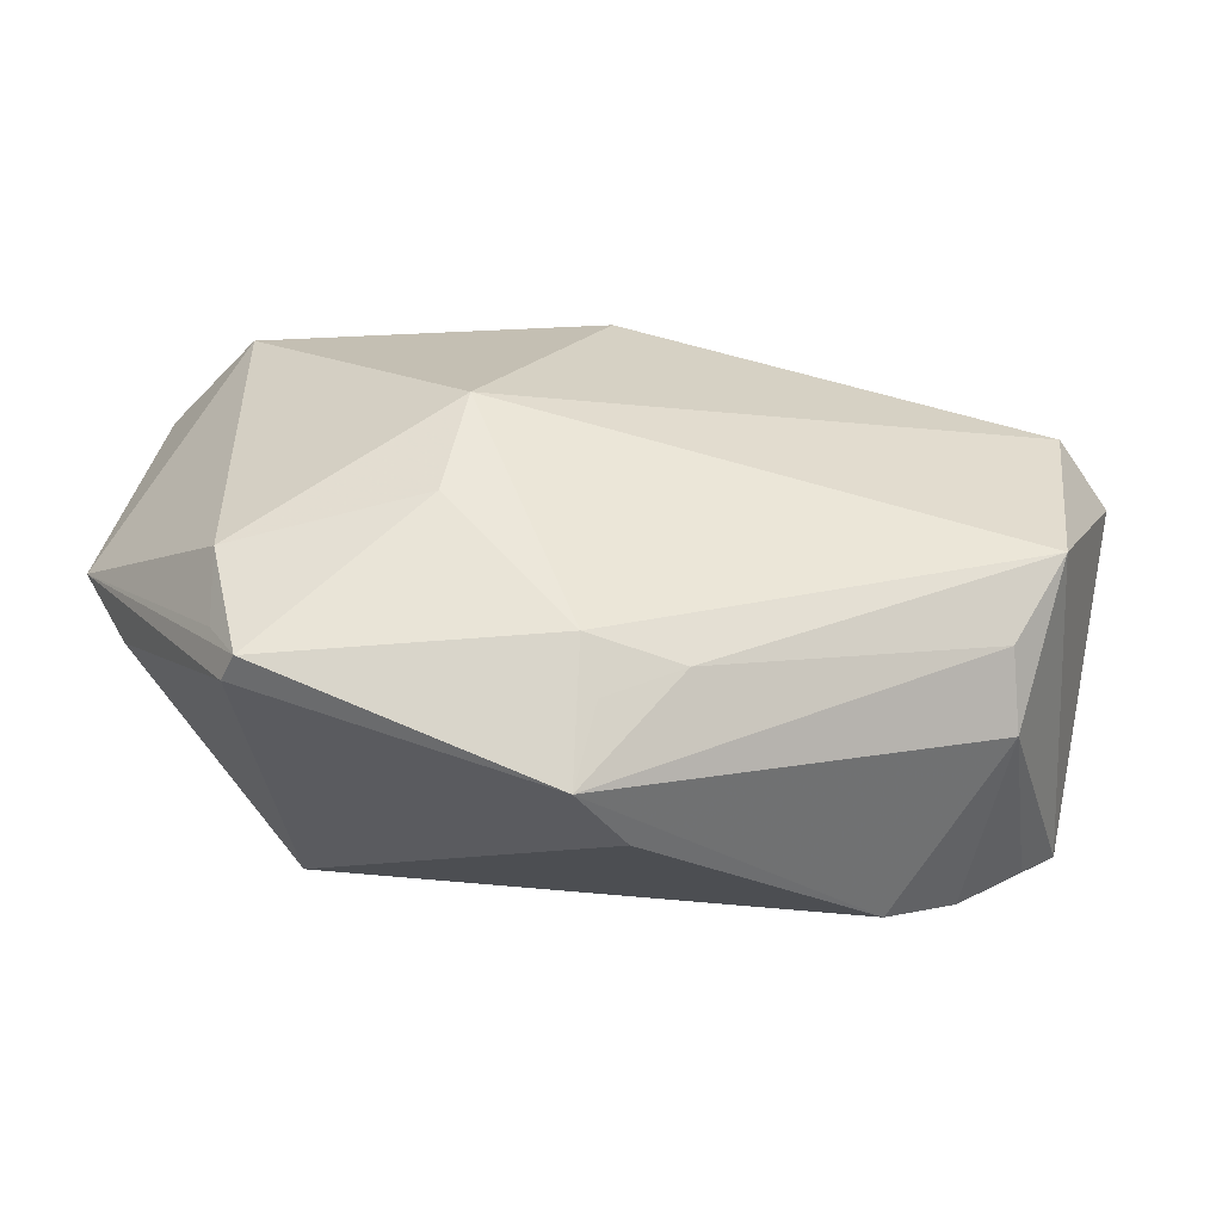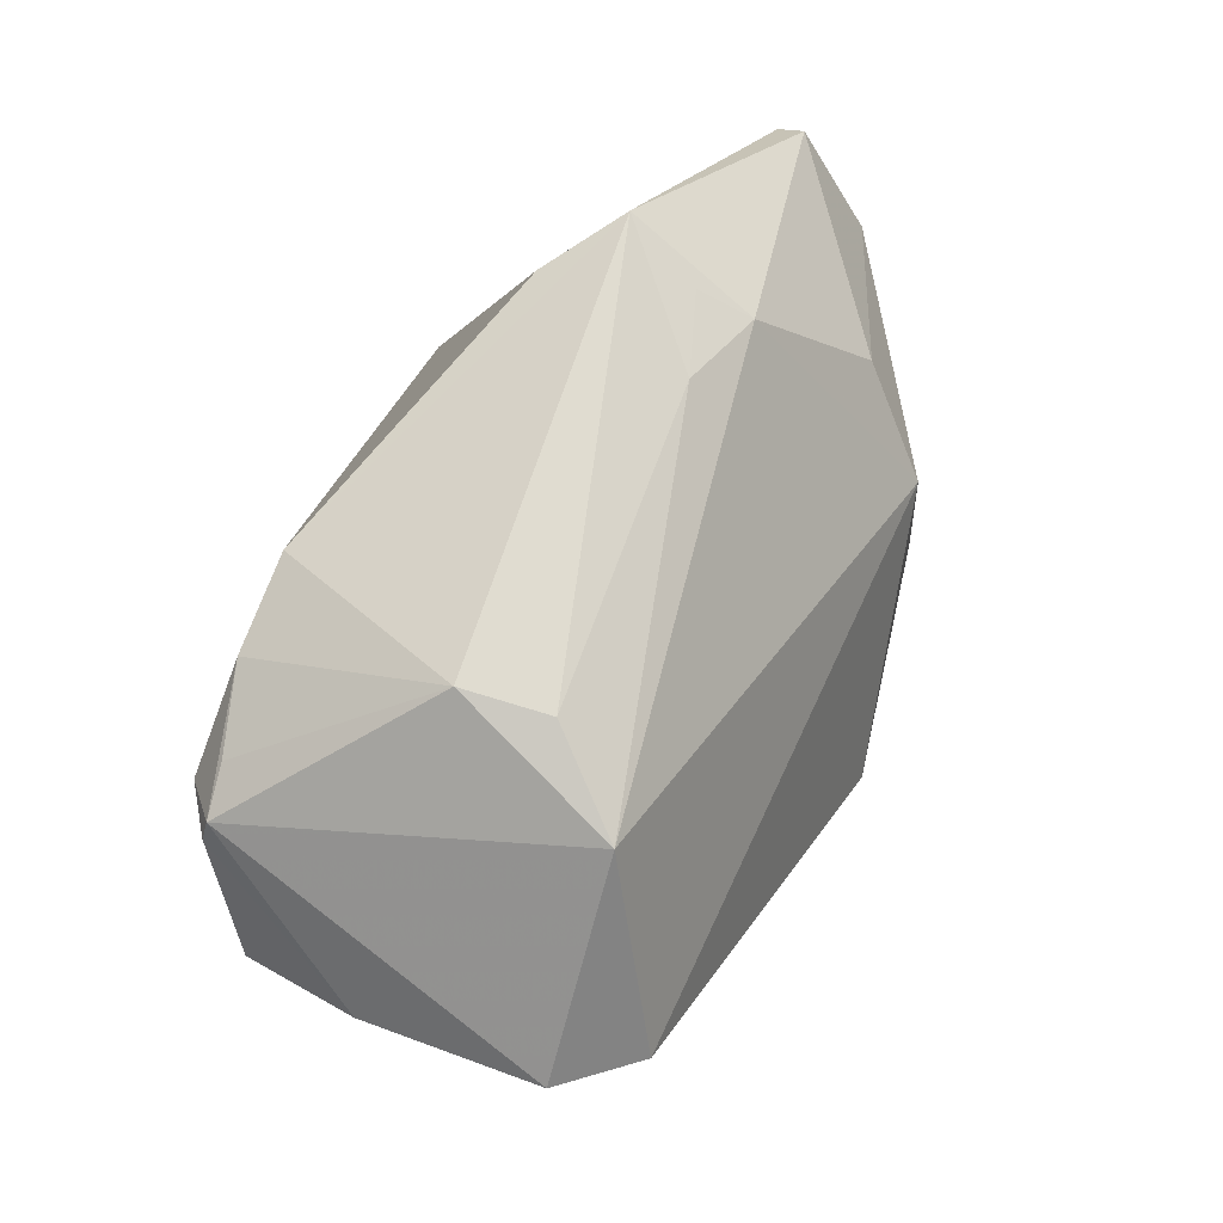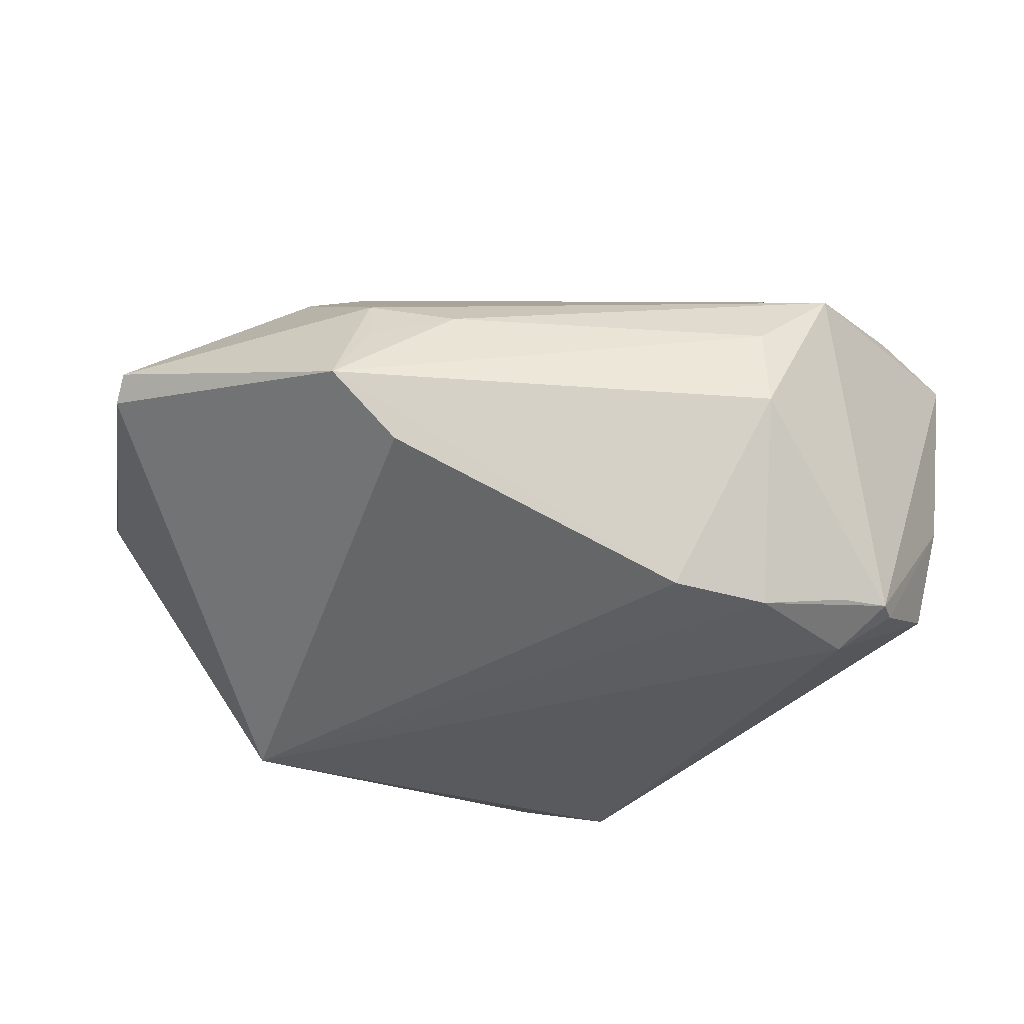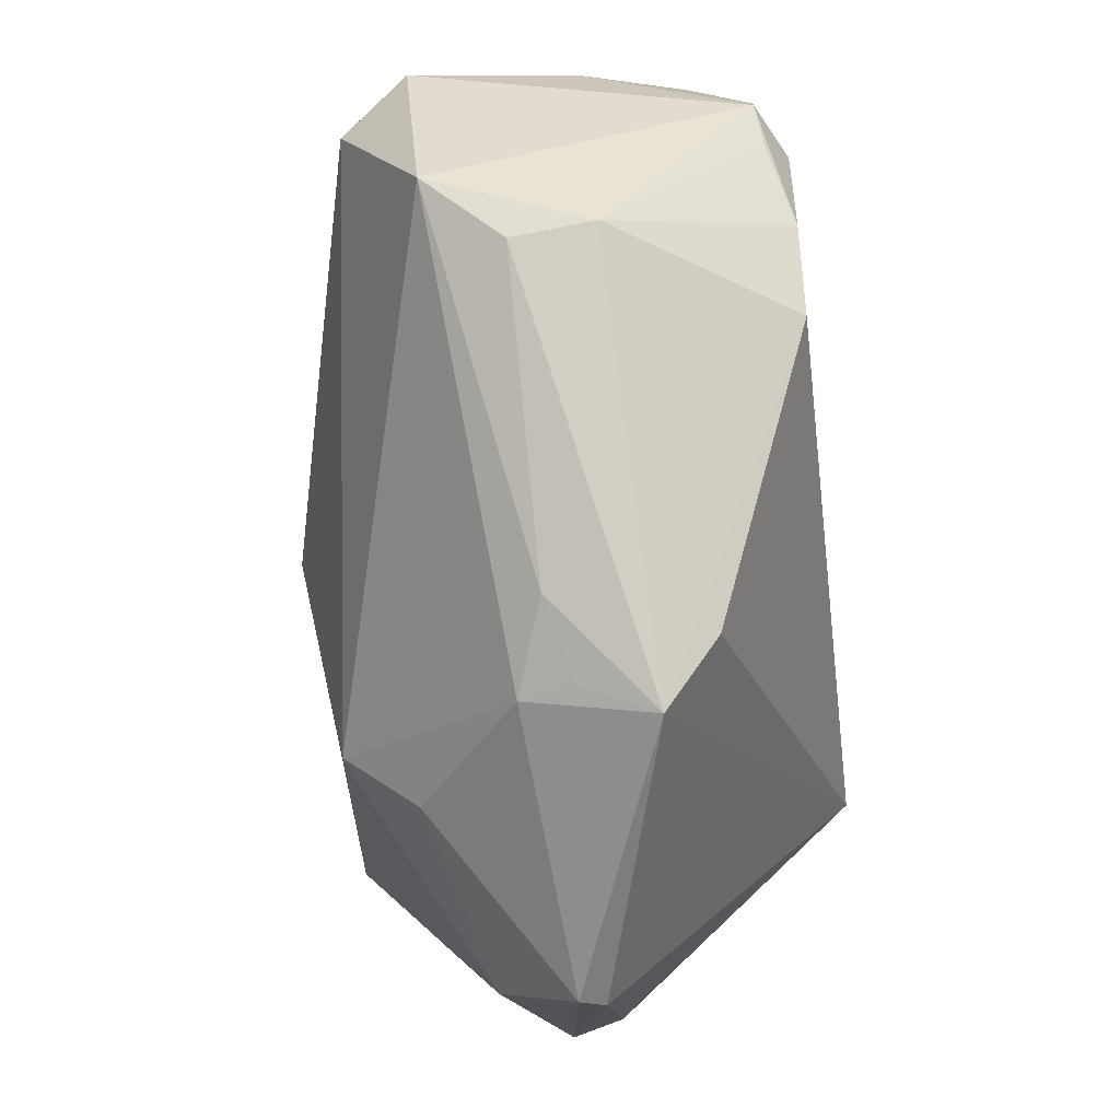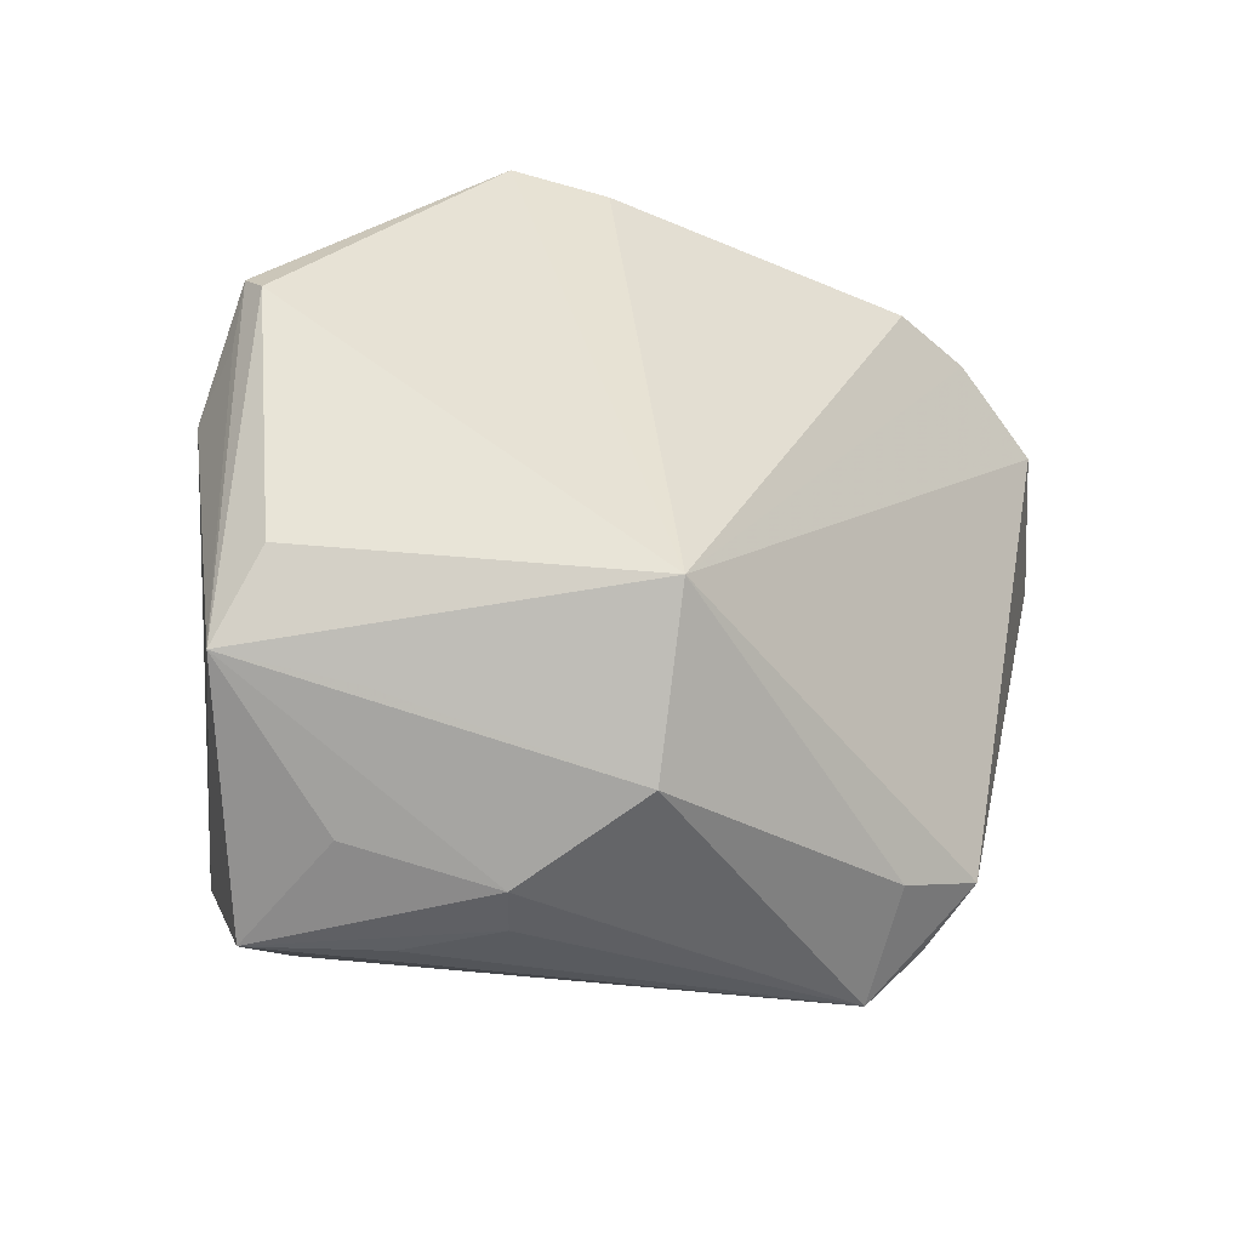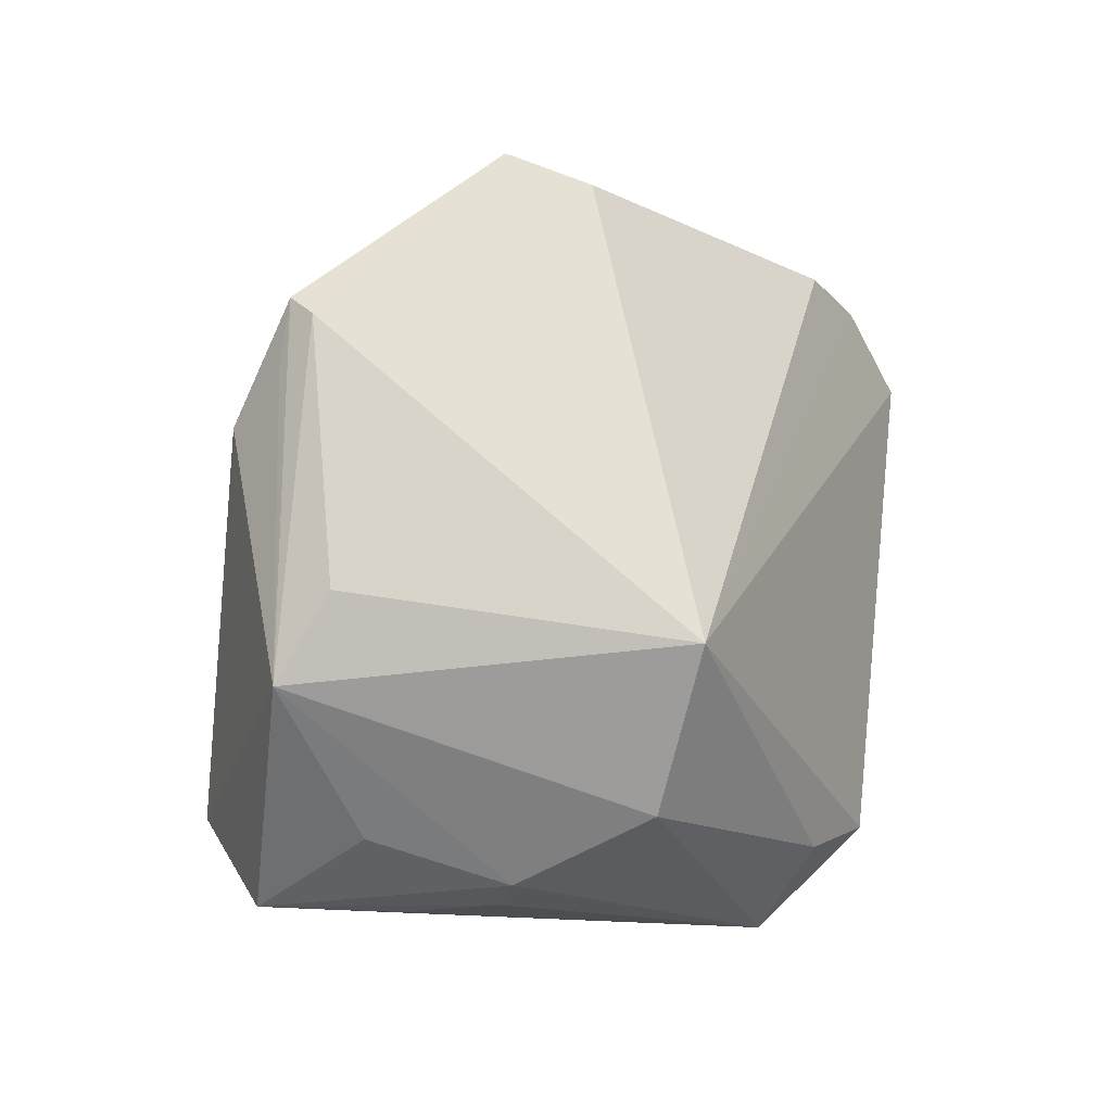
<metadata>
{"format":"obj","ext":"obj","renderer":"f3d","projection":"perspective","resolution":1024,"background":"white","views":[{"elev":13.5,"azim":149.7,"up":"+Z"},{"elev":72.4,"azim":-72.9,"up":"+Y"},{"elev":-30.5,"azim":171.0,"up":"+Z"},{"elev":75.2,"azim":81.9,"up":"+Y"},{"elev":-27.7,"azim":127.5,"up":"+Y"},{"elev":-12.4,"azim":114.9,"up":"+Y"}]}
</metadata>
<code>
v -0.02897 0.02696 -0.02311
v 0.04422 -0.01167 -3.453e-05
v -0.03376 0.02583 -0.02285
v 0.02471 0.01343 0.01631
v -0.04366 0.01603 -0.00819
v -0.006205 -0.02932 -0.02417
v -0.008883 -0.01169 0.02154
v -0.02386 -0.0275 -0.009684
v 0.04146 0.004154 0.01161
v -0.04113 0.005734 0.007918
v -0.0279 0.03285 0.008829
v 0.03674 -0.02191 -0.003642
v 0.02155 -0.03635 0.005855
v 0.0438 0.008474 0.005695
v 0.01781 0.006069 0.0232
v 0.01919 0.02787 0.00645
v -0.01469 -0.03158 -0.02032
v -0.01169 -0.03635 -0.0164
v 0.03135 -0.03087 0.003579
v 0.02938 -0.03611 0.01543
v -0.01493 -0.02668 -0.02591
v 0.01913 0.03065 0.001337
v -0.0448 0.01858 0.008449
v 0.01657 0.03146 -0.01144
v 0.01093 0.03176 0.003186
v 0.02419 -0.02744 0.02431
v -0.03989 0.017 0.01557
v 0.04407 0.01428 0.004583
v 0.01918 -0.03293 0.01938
v -0.0202 0.03635 -0.006261
v 0.02198 -0.03446 -0.005983
v 0.02304 0.03328 -0.005506
v 0.0448 -0.0195 0.004902
v -0.0215 -0.03113 -0.011
v -0.01155 0.02896 -0.0238
v -0.03483 0.02388 -0.02309
v -0.0413 0.01465 -0.01845
v -0.005679 -0.009375 0.02591
v -0.02993 0.02161 -0.02591
v 0.02588 -0.01512 -0.02591
v -0.02 0.03554 0.001837
v 0.02019 -0.02887 -0.01901
v -0.03218 -0.01295 -0.00894
v -0.02067 0.02778 -0.02462
v -0.01204 -0.03237 -0.004792
v 0.04456 0.0124 0.00207
v 0.01836 -0.0358 -0.003131
f 21 34 37
f 33 26 20
f 25 41 11
f 32 41 25
f 24 40 35
f 35 32 24
f 24 32 40
f 21 37 39
f 39 40 21
f 43 37 34
f 15 26 9
f 26 33 9
f 38 26 15
f 21 40 6
f 40 42 6
f 2 33 40
f 19 33 20
f 12 42 40
f 40 33 12
f 12 33 42
f 4 9 28
f 15 9 4
f 28 32 16
f 16 4 28
f 16 25 11
f 11 15 16
f 15 4 16
f 10 23 5
f 5 43 10
f 37 43 5
f 11 23 27
f 27 23 10
f 27 15 11
f 10 38 27
f 27 38 15
f 35 40 44
f 40 39 44
f 8 34 10
f 10 43 8
f 8 43 34
f 14 33 28
f 28 9 14
f 14 9 33
f 26 38 29
f 20 26 29
f 21 6 18
f 20 29 18
f 18 6 42
f 46 2 40
f 46 32 28
f 40 32 46
f 28 33 46
f 33 2 46
f 32 25 22
f 22 16 32
f 25 16 22
f 35 44 30
f 30 32 35
f 30 41 32
f 11 41 30
f 7 29 38
f 10 34 7
f 7 38 10
f 17 34 21
f 21 18 17
f 17 18 34
f 34 18 45
f 45 18 29
f 45 7 34
f 29 7 45
f 31 18 42
f 31 19 20
f 42 33 31
f 33 19 31
f 3 44 39
f 11 30 3
f 3 23 11
f 3 5 23
f 47 31 20
f 18 31 47
f 1 30 44
f 44 3 1
f 1 3 30
f 36 39 37
f 36 3 39
f 37 5 36
f 5 3 36
f 20 18 13
f 13 47 20
f 18 47 13

</code>
